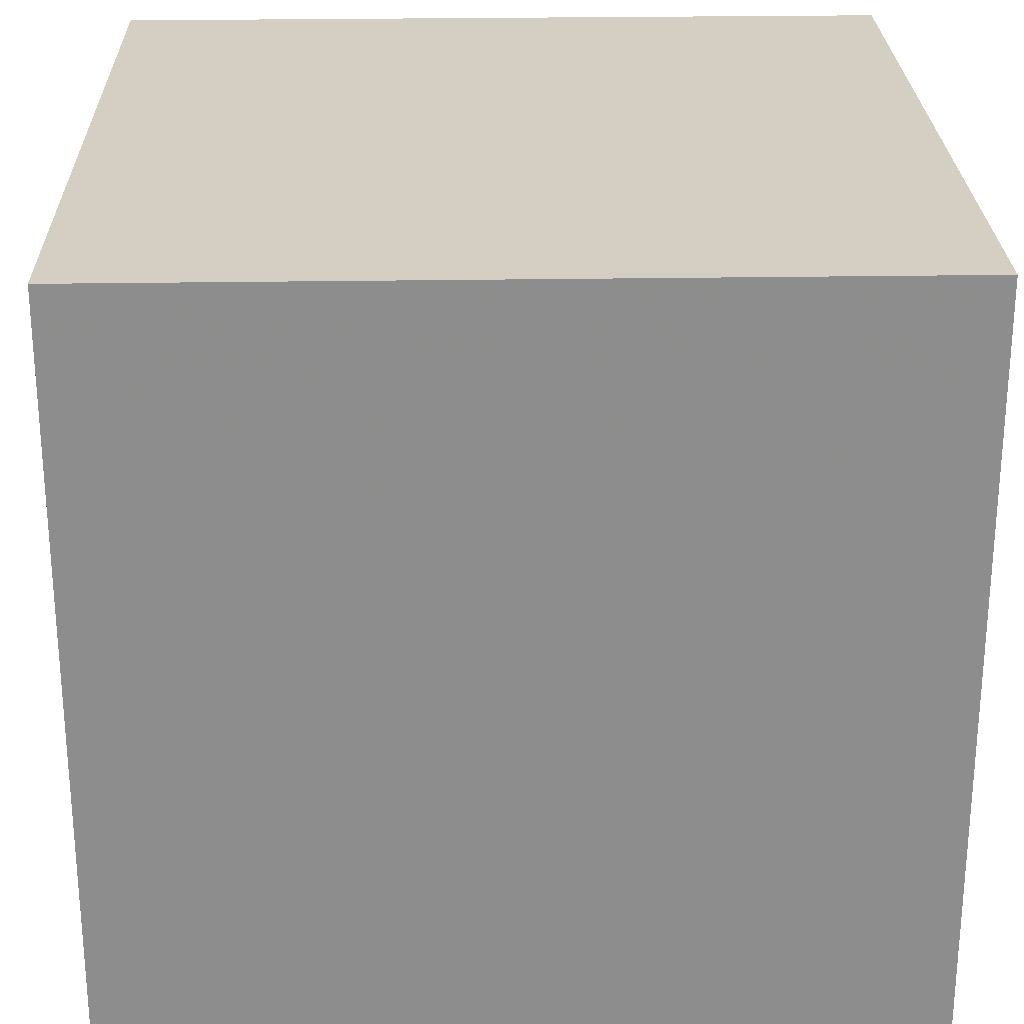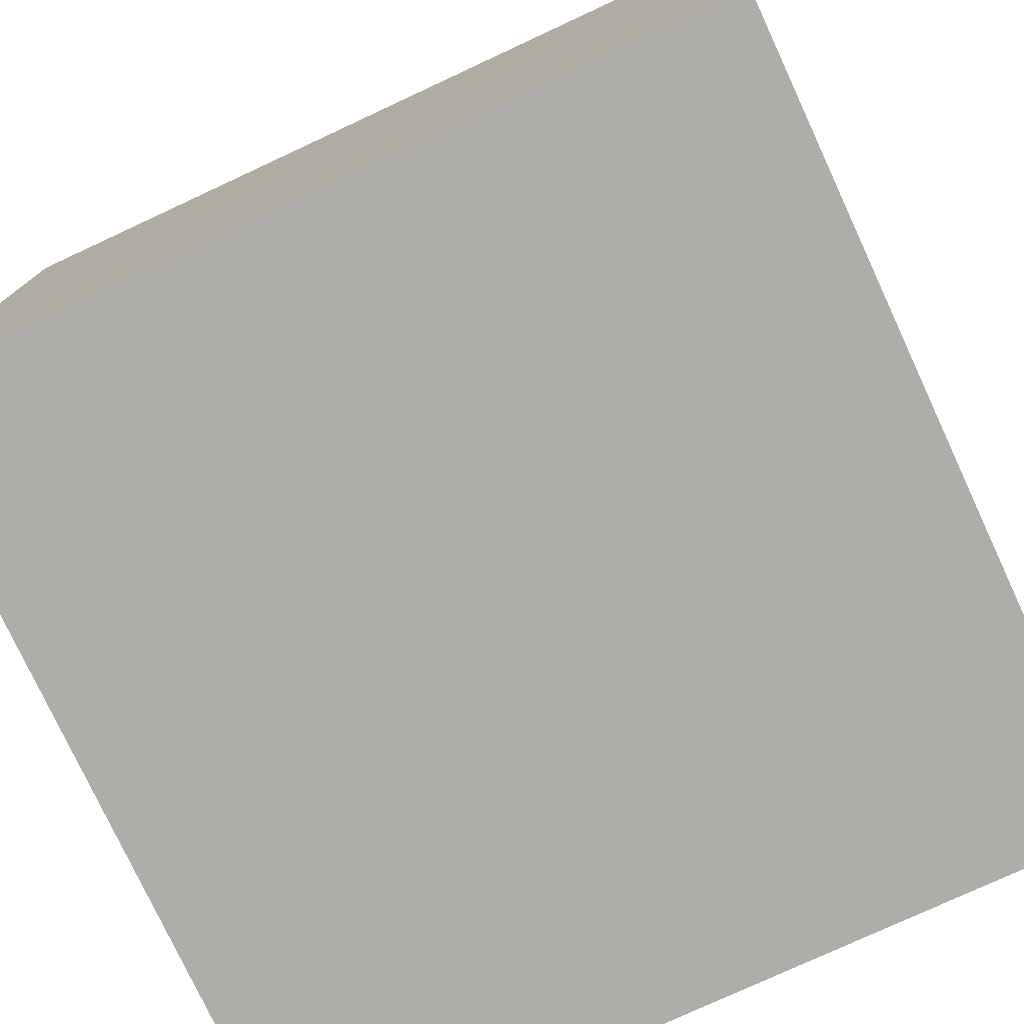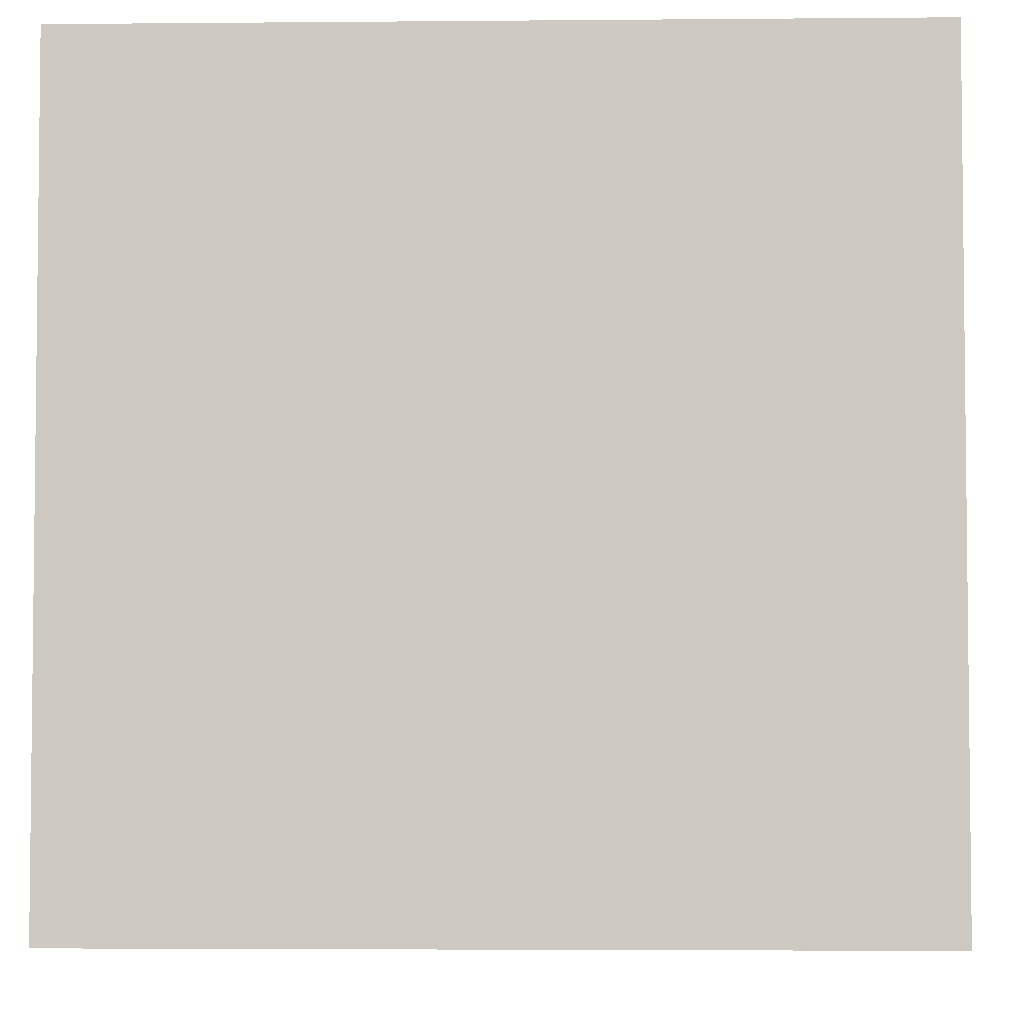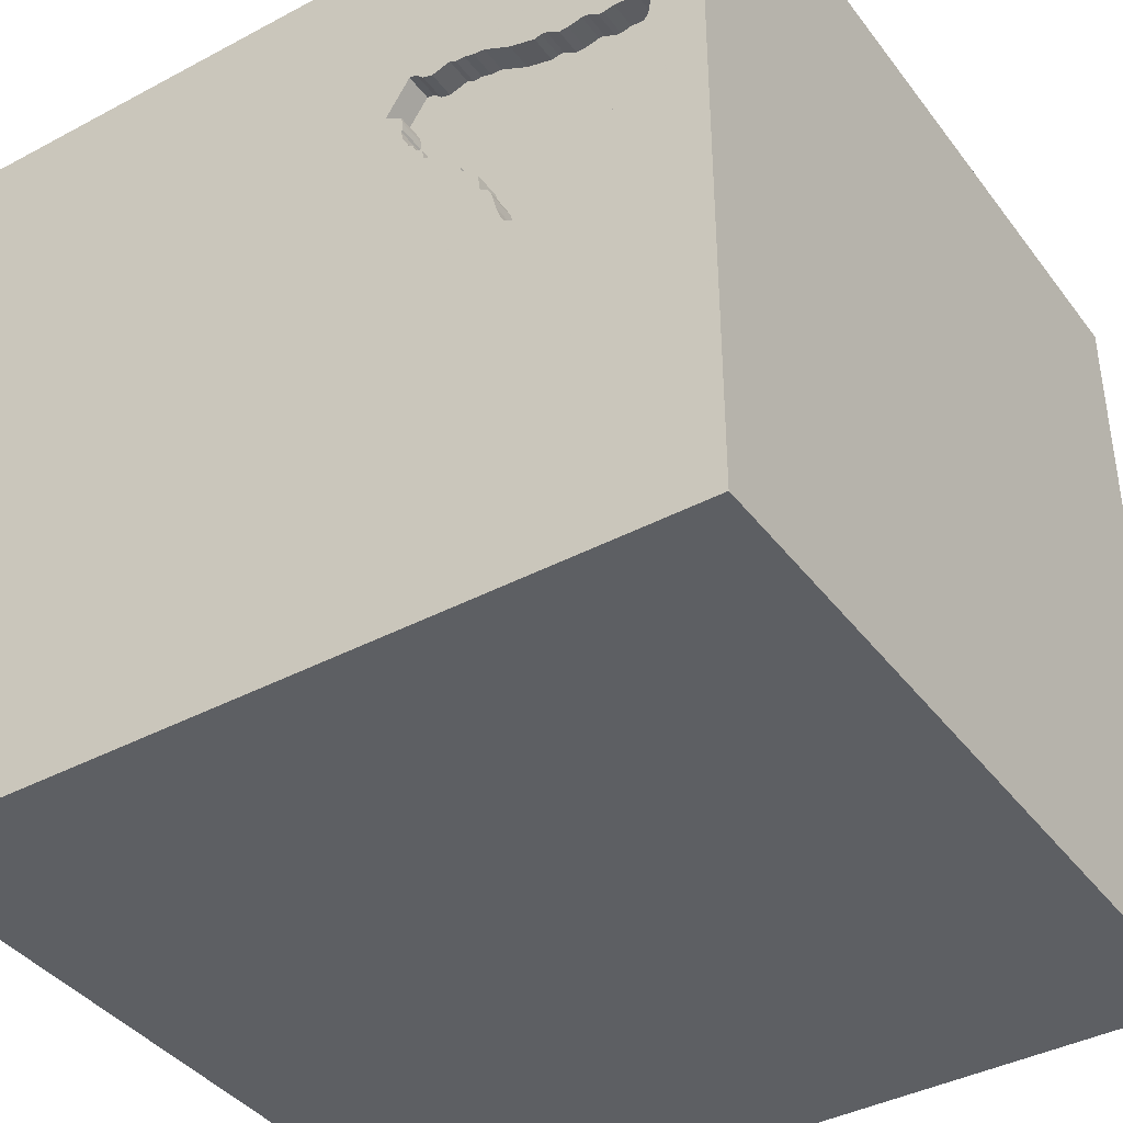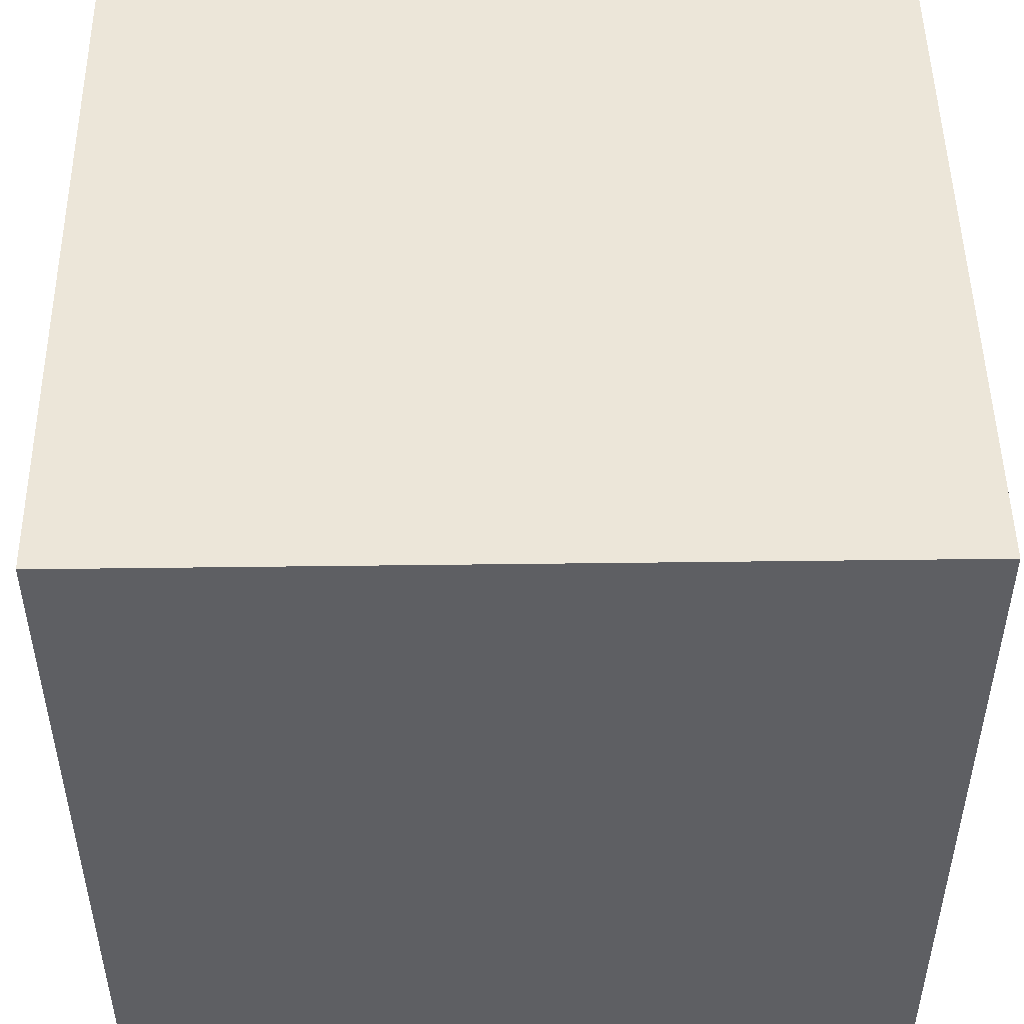
<metadata>
{"format":"obj","ext":"obj","renderer":"f3d","projection":"perspective","resolution":1024,"background":"white","views":[{"elev":25.6,"azim":-1.5,"up":"+Z"},{"elev":-77.2,"azim":-155.1,"up":"+Y"},{"elev":-4.0,"azim":1.7,"up":"+Z"},{"elev":-39.9,"azim":-146.7,"up":"+Z"},{"elev":49.2,"azim":-0.8,"up":"+Z"}]}
</metadata>
<code>
o bell_113
v -1.294 1.5 0.6273
v -1.294 1.4 0.6273
v -0.3782 1.5 0.5744
v -0.8494 1.5 -0.08861
v -0.5798 1.5 0.7762
v -0.5798 1.4 0.7762
v -1.288 1.5 0.4781
v -1.288 1.4 0.4781
v -1.277 1.5 0.4417
v -0.8854 -0.8333 1.5
v -0.9635 -0.03906 -1.5
v -0.9896 0.2214 1.5
v -1.113 0.9505 -1.5
v -1.042 1.198 1.5
v -1.094 -1.5 -0.02604
v -1.068 -1.5 -0.6315
v -0.8854 -1.5 -1.198
v -0.6901 -1.5 0.9896
v -0.3906 1.5 -1.094
v -1.094 1.5 0.9375
v -0.8333 1.5 -1.5
v -0.8333 1.5 1.5
v -0.79 1.5 0.7111
v -0.9294 1.5 0.6899
v -1.047 1.5 0.07197
v -0.4246 1.5 0.8072
v -0.6131 1.5 0.7773
v -1.155 1.5 0.1577
v -1.121 1.5 0.6473
v -1.121 1.4 0.6473
v -0.6888 1.5 0.1092
v -0.6888 1.4 0.1092
v -0.6787 1.5 0.1808
v -0.6787 1.4 0.1808
v -0.593 1.5 0.2885
v -0.593 1.4 0.2885
v 0.4167 0.1562 1.5
v 0.4687 1.042 -1.5
v 0.1693 1.152 1.5
v 0.4687 -0.3385 -1.5
v 0.4557 -0.4427 1.5
v 0.5208 -1.5 -1.029
v 0.4167 -1.5 0.4687
v 0.5469 -1.5 -0.2083
v 0.4167 -1.5 1.198
v -0.1042 -1.5 -1.5
v -0.1302 -1.5 -1.25
v 0.1562 -1.5 -0.4167
v -0.1042 -1.5 1.5
v 0.2083 0.5469 1.5
v 0.3255 1.5 -0.9505
v 0.9701 1.5 -0.05208
v 0.6966 1.5 1.045
v 0.1562 1.5 -1.5
v 0.1302 1.5 1.5
v 0.1823 -1.12 -1.5
v 0.4427 -1.211 1.5
v -1.295 1.5 0.5232
v -0.6131 1.4 0.7773
v -0.9294 1.4 0.6899
v -0.7688 1.5 -0.0604
v -0.7688 1.4 -0.0604
v -0.8494 1.4 -0.08861
v 0.02604 -1.094 1.5
v -0.05208 -0 1.5
v 0 -0.4688 1.5
v -0.2083 -1.5 -0.8333
v 0 -1.5 0.05208
v -0.05208 -1.5 0.9635
v -0.03906 1.5 0.2865
v -0.3961 1.5 0.814
v -0.3082 1.5 0.6724
v -1.196 1.5 0.2412
v -1.196 1.4 0.2412
v -0.5562 1.5 0.7909
v -0.4512 1.5 0.7798
v -1.311 1.5 0.5841
v -1.311 1.4 0.5841
v 1.042 -0.8333 1.5
v 1.126 0.0651 -1.5
v 1.25 0.1562 1.5
v 1.198 1.042 -1.5
v 1.5 1.5 1.5
v 1.094 -1.5 0.05208
v 1.5 -1.5 1.5
v 1.146 -1.5 -0.651
v 1.042 -1.5 0.612
v 1.5 -1.5 -1.5
v 1.042 0.5469 1.5
v 1.042 1.5 -1.204
v 1.029 -0.2865 1.5
v -0.749 1.5 -0.004512
v -1.035 1.5 0.6677
v -0.3082 1.4 0.6724
v -0.66 1.5 0.2033
v -0.66 1.4 0.2033
v -0.4227 1.5 0.4705
v -0.4227 1.4 0.4705
v -0.4365 1.5 0.4401
v -0.3961 1.4 0.814
v -0.7202 1.5 0.08962
v -0.3782 1.4 0.5744
v -0.9698 1.5 8.5e-05
v -0.749 1.4 -0.004513
v -0.6098 1.5 0.2453
v -0.6098 1.4 0.2453
v -1.061 1.5 0.6737
v -0.7409 1.5 0.7362
v -1.082 1.5 0.6718
v -0.4427 -1.5 0.5208
v -0.4557 -1.5 -0.2083
v -0.5599 0.2604 1.5
v -0.7341 1.5 0.05924
v -0.3906 1.5 -0.3906
v -0.4883 -0.7357 -1.5
v -0.5208 -1.224 1.5
v -0.5208 -0.4427 1.5
v -0.1888 0.7324 -1.5
v -1.5 -0.8333 -0.5469
v -1.5 -0.8333 -1.5
v -1.5 -0.8333 1.5
v -1.5 -0.8984 0.651
v -1.5 0.3906 -0.1693
v -1.5 0.599 1.224
v -1.5 0.3906 0.638
v -1.5 0.1302 -1.5
v -1.5 0.1302 1.5
v -1.5 -0.01302 -0.9896
v -1.5 -0.1042 0.1562
v -1.5 0.02604 1.094
v -1.5 -0.1562 -0.4427
v -1.5 1.12 -1.094
v -1.5 1.237 0.2083
v -1.5 1.211 1.042
v -1.5 1.5 -1.5
v -1.5 1.042 -0.4297
v -1.5 1.5 1.5
v -1.5 -0.5208 0.3906
v -1.5 -0.6771 -1.146
v -1.5 -1.5 -0.8333
v -1.5 -1.5 0.1562
v -1.5 -1.5 1.5
v -1.5 -1.5 -1.5
v -1.5 0.625 -1.042
v -1.5 1.5 -0.1302
v -1.5 1.5 0.8333
v -1.5 -1.302 0.7812
v -1.5 -1.276 -0.02604
v -1.5 -0.4167 1.198
v -1.5 0.8333 0.1562
v -0.9766 1.5 0.6606
v -0.9766 1.4 0.6606
v -0.7202 1.4 0.08962
v -1.187 1.5 0.2795
v -1.187 1.4 0.2795
v -0.3771 1.5 0.6078
v -0.3771 1.4 0.6078
v -1.302 1.5 0.535
v -0.6907 1.5 0.7618
v -1.194 1.5 0.2206
v -0.9088 1.5 0.6918
v -0.9088 1.4 0.6918
v -1.287 1.5 0.5114
v -1.287 1.4 0.5114
v -1.01 1.5 0.6617
v -0.4875 1.5 0.7681
v -0.4875 1.4 0.7681
v -0.5399 1.5 0.3433
v -0.5399 1.4 0.3433
v -0.6495 1.5 0.7657
v -0.3118 1.5 0.6701
v -1.142 1.5 0.6454
v -1.142 1.4 0.6454
v -1.302 1.4 0.535
v 1.5 -1.094 -0.6706
v 1.5 -1.042 0.1758
v 1.5 -0.8333 -1.5
v 1.5 -0.5469 -1.185
v 1.5 -0.8333 1.5
v 1.5 0.7422 0.319
v 1.5 0.8919 1.038
v 1.5 0.1562 -1.5
v 1.5 0.1302 1.5
v 1.5 -0.1758 -0.4492
v 1.5 0.9538 -0.9294
v 1.5 1.224 -0.2083
v 1.5 1.5 -1.5
v 1.5 -0.4883 1.035
v 1.5 -1.5 0.1042
v 1.5 1.5 -0.8333
v 1.5 1.5 0.1302
v -1.01 1.4 0.6617
v -1.276 -0.4688 1.5
v -1.25 -1.5 0.5599
v -1.198 0.625 1.5
v -1.302 1.5 -0.7812
v -1.276 1.5 -0.01302
v -1.354 1.5 0.7292
v -1.155 1.4 0.1577
v -0.8833 1.5 0.6859
v -0.8833 1.4 0.6859
v -0.3125 1.055 1.5
v -1.18 1.5 0.6544
v -0.9698 1.4 8.4e-05
v -1.206 1.5 0.319
v -1.194 1.4 0.2206
v -0.79 1.4 0.7111
v -1.277 1.4 0.4417
v -0.9023 1.5 -0.05607
v -0.9023 1.4 -0.05607
v 1.159 -0.9375 -1.5
v 0.8333 1.198 1.5
v -0.4365 1.4 0.4401
v -0.7796 1.5 -0.07803
v -0.7796 1.4 -0.07803
v -1.082 1.4 0.6718
v -1.18 1.4 0.6544
v -0.6147 1.5 0.2532
v -0.6147 1.4 0.2532
v -1.221 1.5 0.6506
v -0.3711 1.5 0.6333
v -0.3711 1.4 0.6333
v -1.262 1.4 0.6468
v -1.104 1.5 0.1458
v -1.104 1.4 0.1458
v -0.4691 1.5 0.3872
v -0.4601 1.5 0.4255
v -0.4601 1.4 0.4255
v -1.228 1.5 0.363
v -0.4691 1.4 0.3872
v -0.3733 1.5 0.5665
v -0.3733 1.4 0.5665
v -0.3823 1.5 0.5283
v -0.3823 1.4 0.5283
v -0.7341 1.4 0.05924
v -0.6495 1.4 0.7657
v -1.262 1.5 0.6468
v -0.4069 1.5 0.4803
v -1.047 1.4 0.07197
v -0.4246 1.4 0.8072
v -0.4069 1.4 0.4803
v -0.8111 1.5 -0.09756
v -0.8111 1.4 -0.09756
v -0.5562 1.4 0.7909
v -0.4379 1.5 0.7935
v -1.061 1.4 0.6737
v -0.8967 1.5 0.689
v -1.228 1.4 0.363
v -0.4512 1.4 0.7798
v -0.6907 1.4 0.7618
v -1.086 1.5 0.1349
v -1.086 1.4 0.1349
f 147 141 142
f 141 194 142
f 142 193 121
f 49 116 142
f 10 193 142
f 121 149 142
f 142 122 147
f 18 49 142
f 127 149 121
f 194 18 142
f 116 10 142
f 193 127 121
f 147 148 141
f 149 122 142
f 122 148 147
f 18 69 49
f 127 130 149
f 49 64 116
f 141 15 194
f 149 138 122
f 116 117 10
f 10 117 193
f 193 12 127
f 194 110 18
f 69 45 49
f 127 124 130
f 49 57 64
f 130 138 149
f 138 148 122
f 148 140 141
f 141 16 15
f 64 117 116
f 117 12 193
f 130 125 138
f 140 16 141
f 15 110 194
f 110 69 18
f 64 66 117
f 117 112 12
f 12 195 127
f 137 124 127
f 15 111 110
f 85 57 49
f 195 137 127
f 148 143 140
f 45 85 49
f 125 129 138
f 119 143 148
f 124 125 130
f 138 119 148
f 64 41 66
f 117 65 112
f 195 14 137
f 110 68 69
f 69 43 45
f 57 41 64
f 66 65 117
f 137 134 124
f 16 111 15
f 111 68 110
f 12 112 195
f 129 119 138
f 140 143 16
f 85 79 57
f 79 41 57
f 125 123 129
f 129 131 119
f 119 139 143
f 143 17 16
f 68 43 69
f 134 125 124
f 43 87 45
f 45 87 85
f 41 65 66
f 112 14 195
f 41 37 65
f 65 50 112
f 16 67 111
f 111 48 68
f 68 44 43
f 137 146 134
f 134 133 125
f 125 150 123
f 131 128 119
f 17 67 16
f 79 91 41
f 112 202 14
f 14 22 137
f 20 146 137
f 133 150 125
f 123 131 129
f 128 139 119
f 188 179 85
f 179 79 85
f 91 37 41
f 37 50 65
f 50 202 112
f 20 137 22
f 67 48 111
f 48 44 68
f 44 87 43
f 139 120 143
f 17 47 67
f 198 146 20
f 11 115 143
f 23 20 108
f 146 133 134
f 44 84 87
f 176 188 85
f 179 91 79
f 202 22 14
f 200 247 23
f 20 23 24
f 107 109 20
f 151 165 93
f 151 93 107
f 20 24 151
f 20 151 107
f 198 20 172
f 220 237 198
f 198 172 203
f 198 203 220
f 7 146 198
f 150 136 123
f 11 143 120
f 143 47 17
f 91 89 37
f 50 39 202
f 71 20 22
f 159 108 20
f 20 5 27
f 27 170 159
f 20 27 159
f 23 247 161
f 161 24 23
f 29 172 20
f 20 109 29
f 158 58 7
f 198 237 1
f 158 7 198
f 77 158 198
f 198 1 77
f 123 128 131
f 143 46 47
f 67 42 48
f 87 189 85
f 89 50 37
f 75 20 71
f 75 5 20
f 7 58 163
f 197 146 7
f 146 145 133
f 139 126 120
f 115 46 143
f 42 44 48
f 84 189 87
f 176 85 189
f 179 183 91
f 202 55 22
f 75 71 26
f 26 245 76
f 76 166 75
f 75 26 76
f 197 7 9
f 9 229 205
f 197 9 205
f 197 145 146
f 133 136 150
f 136 144 123
f 144 128 123
f 128 126 139
f 11 120 126
f 56 46 115
f 188 183 179
f 183 81 91
f 81 89 91
f 39 55 202
f 71 22 55
f 197 205 154
f 197 154 73
f 160 28 197
f 197 73 160
f 47 42 67
f 251 25 28
f 224 251 28
f 118 115 11
f 42 86 44
f 44 86 84
f 184 188 176
f 89 39 50
f 103 197 28
f 28 25 103
f 136 132 144
f 89 212 39
f 70 231 171
f 70 171 72
f 197 103 209
f 214 61 114
f 197 209 4
f 242 214 114
f 242 114 197
f 197 4 242
f 145 136 133
f 171 231 156
f 156 221 171
f 92 113 114
f 114 61 92
f 13 11 126
f 86 189 84
f 180 188 184
f 181 183 188
f 53 71 55
f 53 72 71
f 53 70 72
f 3 156 231
f 114 113 101
f 144 126 128
f 40 115 118
f 40 56 115
f 42 88 86
f 175 176 189
f 185 180 184
f 180 181 188
f 183 89 81
f 233 231 70
f 238 233 70
f 70 99 97
f 70 97 238
f 31 114 101
f 196 145 197
f 46 42 47
f 89 83 212
f 226 227 99
f 70 168 226
f 70 226 99
f 70 114 31
f 95 105 31
f 31 33 95
f 212 55 39
f 52 70 53
f 168 31 105
f 105 218 35
f 105 35 168
f 19 197 114
f 145 135 136
f 144 135 126
f 118 11 13
f 184 176 175
f 183 83 89
f 212 83 55
f 70 31 168
f 51 19 114
f 19 196 197
f 196 135 145
f 135 132 136
f 132 135 144
f 13 126 135
f 80 40 118
f 211 56 40
f 211 46 56
f 46 88 42
f 86 88 189
f 181 83 183
f 53 55 83
f 38 80 118
f 211 88 46
f 175 189 88
f 178 184 175
f 52 114 70
f 82 80 38
f 185 186 180
f 185 184 178
f 80 211 40
f 51 114 52
f 90 51 52
f 19 135 196
f 178 175 88
f 54 19 51
f 21 135 19
f 21 118 13
f 54 38 118
f 187 82 38
f 190 186 185
f 191 180 186
f 191 181 180
f 191 52 53
f 190 90 52
f 54 21 19
f 21 13 135
f 54 118 21
f 187 38 54
f 182 80 82
f 177 211 80
f 177 178 88
f 182 185 178
f 187 190 185
f 190 191 186
f 191 83 181
f 191 53 83
f 190 52 191
f 54 51 90
f 187 54 90
f 187 182 82
f 182 177 80
f 177 88 211
f 182 178 177
f 187 185 182
f 187 90 190
f 228 98 213
f 236 98 228
f 99 227 228
f 228 213 99
f 97 99 213
f 213 98 97
f 6 98 236
f 207 236 228
f 227 226 228
f 6 102 98
f 236 59 6
f 236 207 250
f 169 207 228
f 230 228 226
f 238 97 98
f 98 241 238
f 157 102 6
f 234 98 102
f 170 27 59
f 59 236 170
f 27 5 6
f 6 59 27
f 159 170 236
f 236 250 159
f 250 207 108
f 108 159 250
f 36 207 169
f 230 169 228
f 226 168 230
f 98 234 241
f 102 157 156
f 156 3 102
f 167 157 6
f 102 232 234
f 207 23 108
f 36 201 207
f 36 169 35
f 169 230 168
f 241 234 238
f 222 157 167
f 167 6 244
f 3 231 232
f 232 102 3
f 234 232 233
f 5 75 244
f 244 6 5
f 207 201 23
f 219 201 36
f 168 35 169
f 233 238 234
f 157 222 156
f 167 249 222
f 167 244 75
f 75 166 167
f 231 233 232
f 200 23 201
f 96 201 219
f 35 218 219
f 219 36 35
f 221 156 222
f 249 167 76
f 222 249 94
f 166 76 167
f 247 200 201
f 201 162 247
f 201 96 152
f 106 96 219
f 218 105 219
f 171 221 222
f 222 94 171
f 76 245 249
f 249 100 94
f 162 161 247
f 60 162 201
f 60 201 152
f 34 152 96
f 96 106 105
f 105 95 96
f 106 219 105
f 94 72 171
f 245 26 240
f 240 249 245
f 100 249 240
f 94 100 71
f 71 72 94
f 162 60 161
f 60 152 24
f 34 155 152
f 95 33 34
f 34 96 95
f 100 240 26
f 26 71 100
f 24 161 60
f 151 24 152
f 155 34 252
f 155 248 152
f 165 151 152
f 152 192 165
f 225 155 252
f 153 252 34
f 205 229 248
f 248 155 205
f 152 248 192
f 33 31 32
f 32 34 33
f 74 155 225
f 225 252 224
f 252 153 239
f 153 34 32
f 155 154 205
f 30 192 248
f 31 101 32
f 93 165 192
f 192 246 93
f 73 154 155
f 155 74 73
f 206 74 225
f 251 224 252
f 224 28 225
f 252 239 25
f 25 251 252
f 204 239 153
f 153 32 101
f 229 9 208
f 208 248 229
f 246 192 30
f 173 30 248
f 107 93 246
f 160 73 74
f 74 206 160
f 225 199 206
f 199 225 28
f 103 25 239
f 239 204 103
f 153 235 204
f 101 113 153
f 208 173 248
f 9 7 208
f 216 246 30
f 30 173 29
f 246 216 107
f 28 160 206
f 206 199 28
f 235 153 113
f 210 204 235
f 208 164 173
f 8 208 7
f 216 30 109
f 172 29 173
f 29 109 30
f 109 107 216
f 204 210 103
f 113 92 235
f 210 235 104
f 208 8 164
f 217 173 164
f 173 217 203
f 203 172 173
f 209 103 210
f 104 235 92
f 104 63 210
f 7 163 164
f 164 8 7
f 223 217 164
f 210 63 209
f 63 104 62
f 164 163 58
f 220 203 217
f 217 223 220
f 164 174 223
f 4 209 63
f 92 61 62
f 62 104 92
f 63 62 215
f 58 158 174
f 174 164 58
f 237 220 223
f 78 223 174
f 63 243 4
f 243 63 215
f 61 214 215
f 215 62 61
f 223 2 237
f 223 78 2
f 158 77 78
f 78 174 158
f 242 4 243
f 214 242 243
f 243 215 214
f 1 237 2
f 77 1 2
f 2 78 77

</code>
